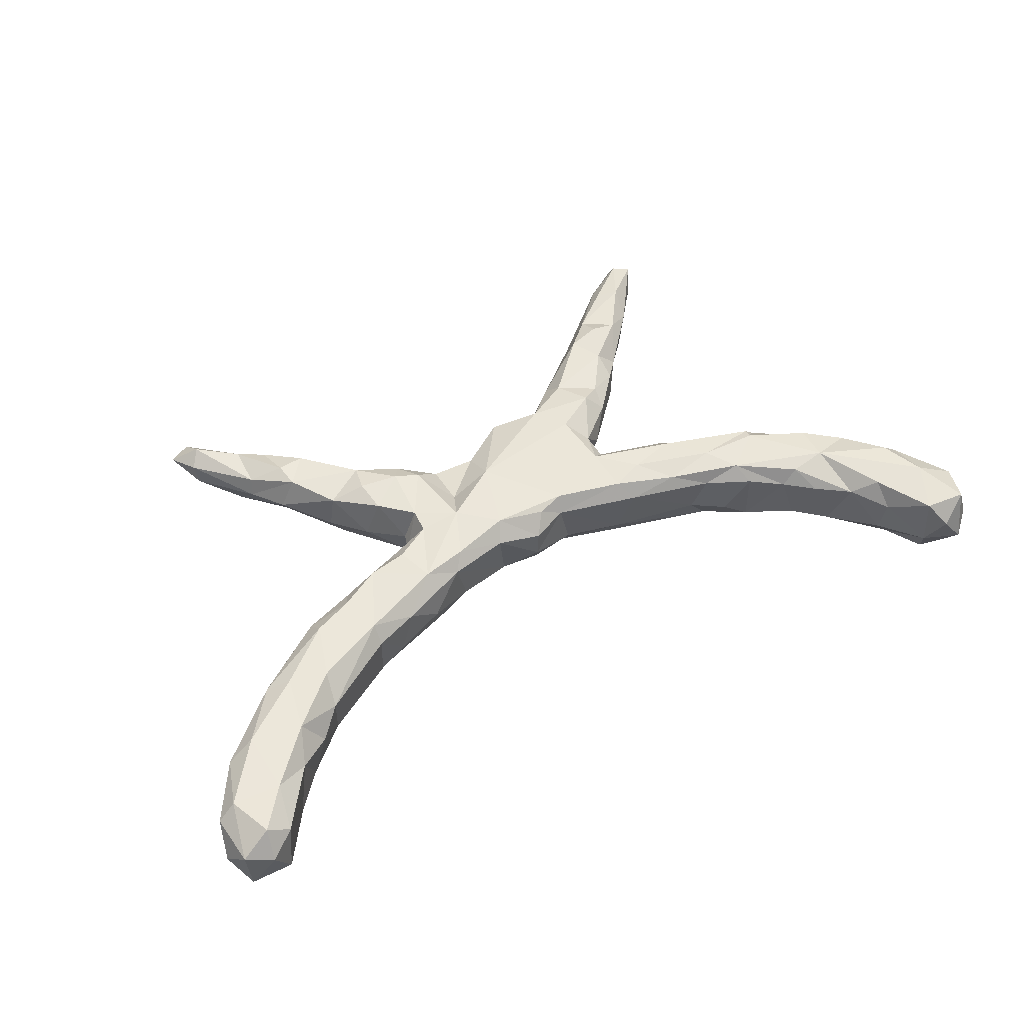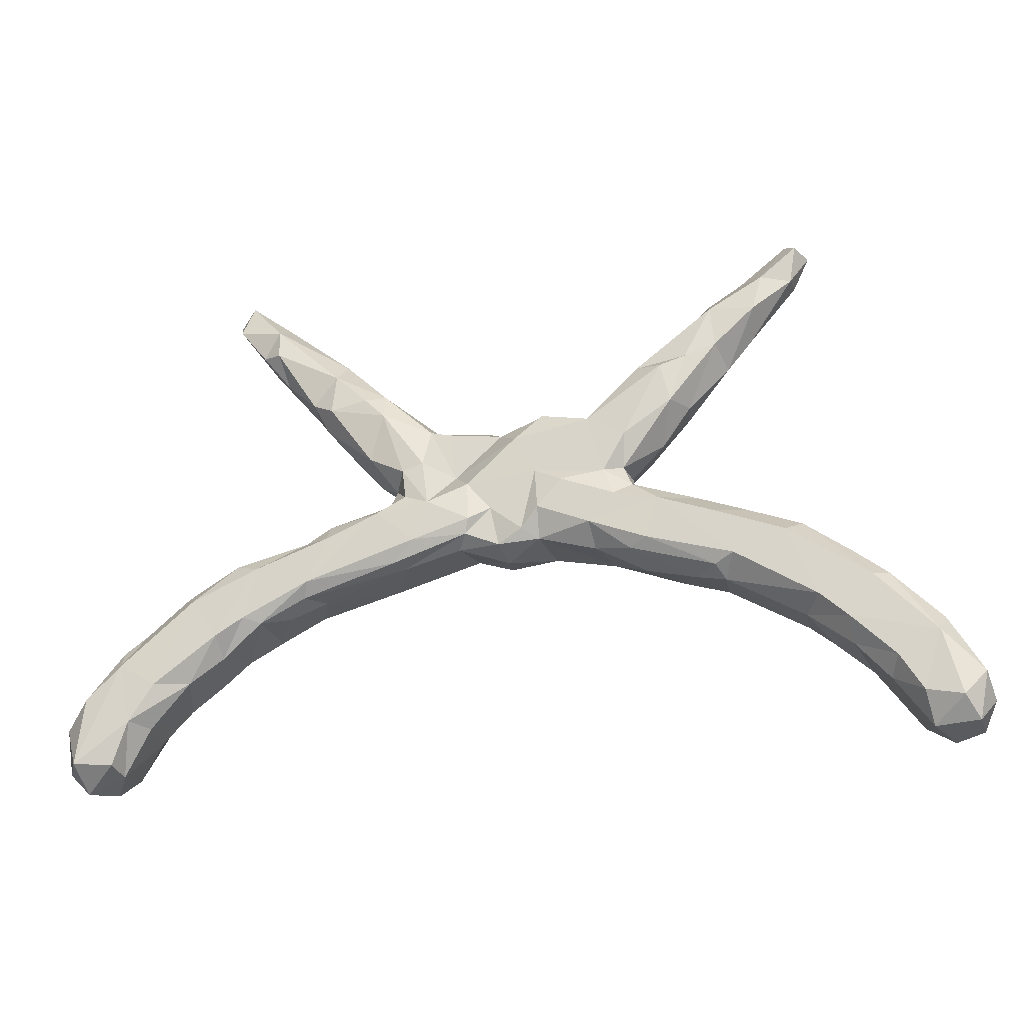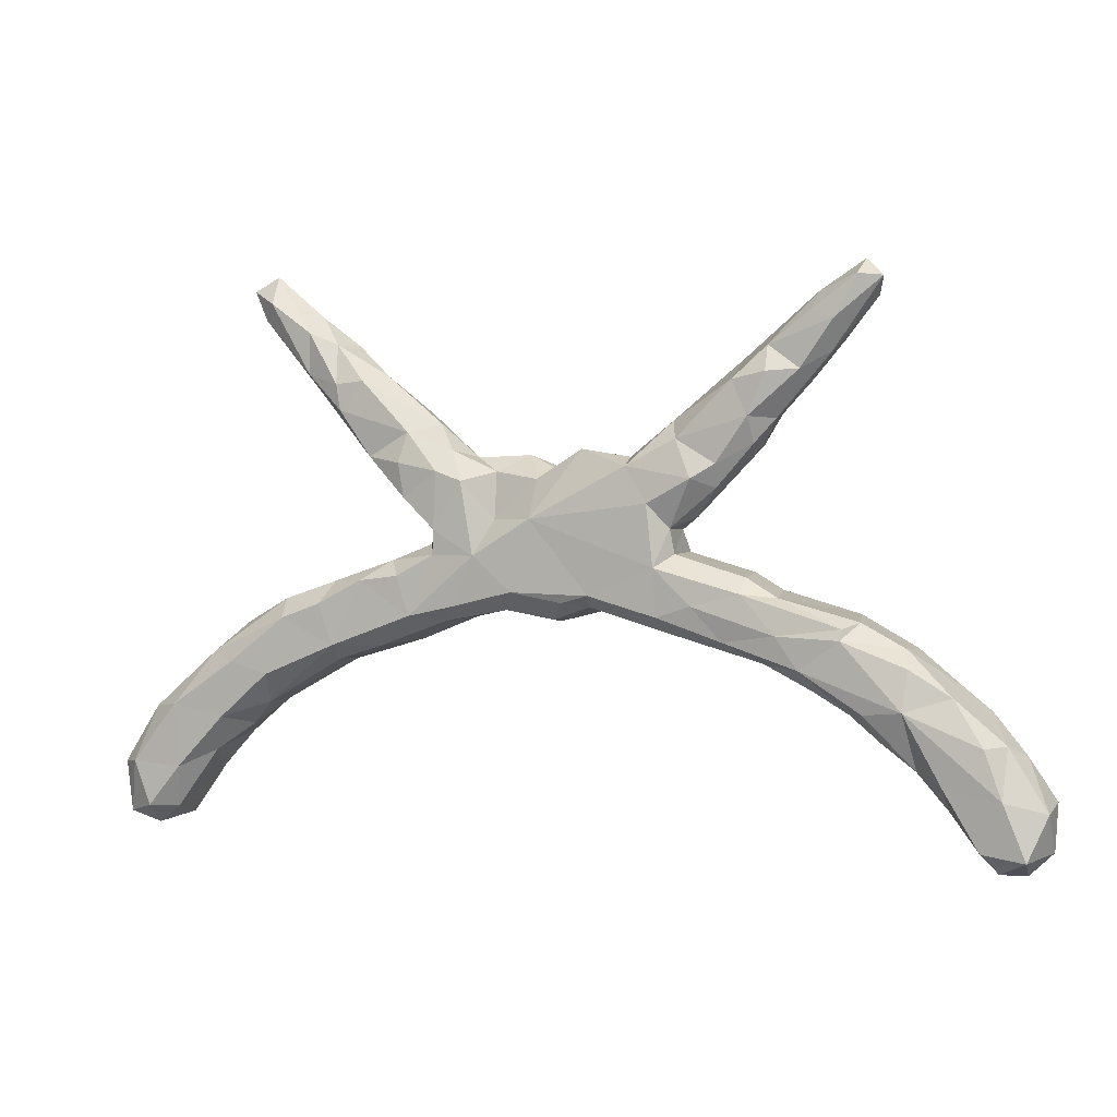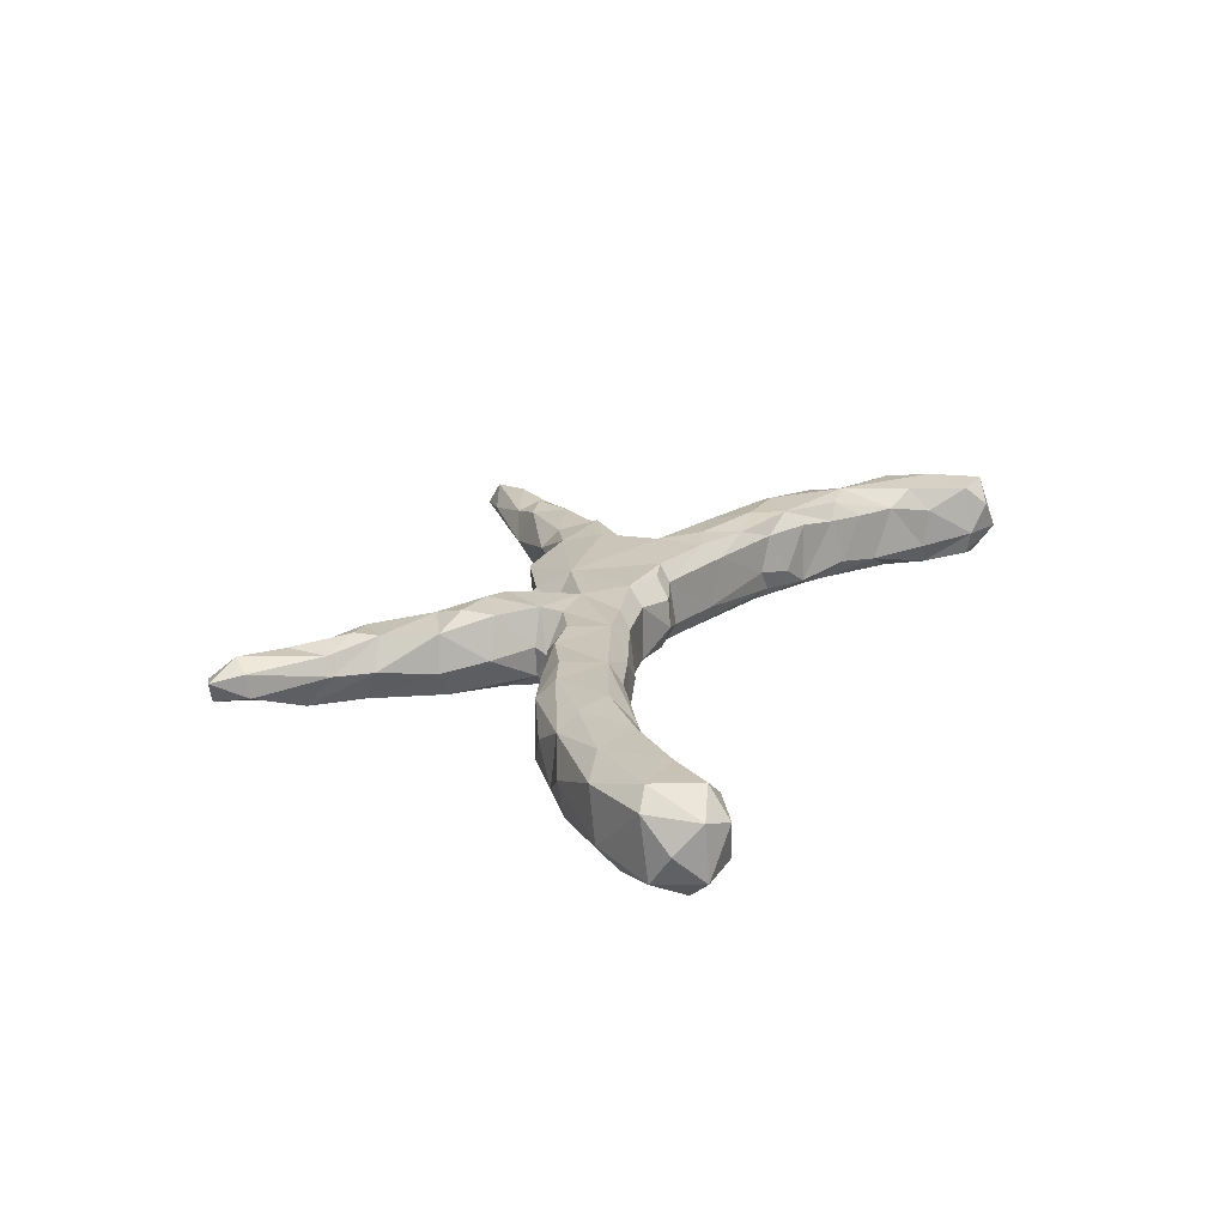
<metadata>
{"format":"obj","ext":"obj","renderer":"f3d","projection":"perspective","resolution":1024,"background":"white","views":[{"elev":54.8,"azim":-28.8,"up":"+Z"},{"elev":-23.7,"azim":-166.1,"up":"+Y"},{"elev":3.2,"azim":21.3,"up":"+Y"},{"elev":20.5,"azim":-67.4,"up":"+Z"}]}
</metadata>
<code>
v 0.55 0.5002 0.01301
v 0.5167 0.5287 -0.009235
v 0.5114 0.503 0.0323
v 0.4444 0.4775 0.006201
v 0.535 0.4712 -0.02331
v 0.4502 0.4505 -0.0416
v 0.4679 0.3824 0.01299
v 0.4389 0.4484 0.0334
v 0.4828 0.4054 -0.02726
v 0.4766 0.4342 0.0402
v 0.3269 0.3338 -0.05096
v 0.3677 0.3938 0.03247
v 0.433 0.3427 -0.01915
v 0.4462 0.3978 -0.04973
v 0.3704 0.3516 0.05678
v 0.4218 0.3553 0.03804
v 0.379 0.2774 0.01745
v 0.3177 0.373 -0.009925
v 0.3726 0.2834 -0.04126
v 0.3301 0.2579 -0.06488
v 0.3411 0.2804 0.05713
v 0.3132 0.3388 0.05232
v -0.5431 0.5057 -0.02916
v 0.3476 0.2338 -0.02483
v 0.3462 0.2372 0.03337
v 0.2638 0.2702 -0.06783
v -0.5628 0.4987 0.009609
v -0.4374 0.4522 -0.005531
v -0.5224 0.5239 0.000149
v -0.5312 0.4423 -0.01883
v -0.5141 0.4757 0.04153
v 0.2215 0.2447 0.0571
v -0.4793 0.4456 -0.04086
v -0.3942 0.4038 0.02966
v 0.2538 0.1525 -0.05489
v -0.3763 0.4025 -0.02348
v 0.2089 0.2739 0.0226
v 0.2313 0.2831 -0.04393
v -0.3837 0.3885 -0.04675
v 0.2888 0.2048 0.05721
v -0.3093 0.3507 0.007144
v -0.4429 0.4243 0.03884
v -0.5343 0.4479 0.02264
v -0.3843 0.3362 0.05695
v 0.228 0.2348 -0.06808
v -0.4634 0.3814 -0.04751
v 0.1322 0.2146 0.01558
v -0.3916 0.3137 -0.05148
v -0.3367 0.3417 0.0531
v 0.1392 0.196 -0.05151
v 0.2519 0.1808 0.07487
v 0.05671 0.2275 0.04276
v -0.4522 0.3403 0.004435
v 0.151 0.13 -0.06571
v -0.2125 0.2695 0.001543
v 0.2849 0.1652 0.03899
v 0.1135 0.204 -0.01806
v 0.2442 0.1172 0.003631
v -0.3366 0.2937 -0.05716
v -0.4448 0.3527 0.03576
v 0.01496 0.1897 -0.018
v 0.1401 0.2005 0.06746
v -0.2453 0.2846 -0.04372
v -0.3776 0.2918 0.05591
v -0.1568 0.1834 -0.0662
v -0.05811 0.2165 -0.02272
v -0.292 0.2742 -0.06873
v -0.002009 0.1944 0.004148
v 0.09884 0.1119 -0.02249
v -0.1714 0.2248 0.04748
v 0.1787 0.1403 0.07545
v 0.1889 0.1181 -0.06399
v -0.2505 0.2549 0.05808
v -0.1446 0.2122 -0.002874
v -0.06914 0.2064 -0.05083
v -0.4073 0.2859 0.003377
v -0.02151 0.1587 -0.06607
v -0.02536 0.1776 0.03639
v -0.1015 0.1893 0.02527
v -0.3239 0.2134 0.05115
v -0.3079 0.2079 -0.05953
v -0.3358 0.2085 -0.01354
v -0.2614 0.2034 0.07253
v 0.1817 0.06469 -0.06763
v 0.2112 0.09997 0.05055
v 0.2101 0.0951 -0.02203
v -0.2236 0.1476 -0.06672
v 0.2169 0.05779 0.04221
v 0.2165 0.05752 -0.04547
v -0.2535 0.1455 0.06853
v 0.3375 0.02301 0.04395
v 0.3273 0.02603 -0.04823
v 0.3747 -0.001246 -0.04554
v 0.391 -0.008281 0.04725
v 0.5234 -0.04343 0.03997
v 0.5022 -0.03797 -0.05627
v 0.1907 0.03676 0.0763
v 0.2323 0.03192 -0.07934
v 0.456 -0.05428 -0.07932
v 0.3349 -0.001882 0.07254
v -0.1918 0.1903 0.07496
v -0.0593 0.09124 -0.06666
v -0.2839 0.1438 -0.000403
v -0.1484 0.1743 0.07154
v 0.5003 -0.0525 0.06953
v 0.5983 -0.08846 -0.04415
v 0.498 -0.07057 0.07689
v 0.06587 0.07831 -0.06591
v 0.596 -0.08393 0.03182
v 0.137 0.04575 -0.07918
v 0.6035 -0.1115 0.06628
v 0.1956 -0.04342 0.07425
v -0.1001 0.1092 0.0389
v 0.6753 -0.1504 -0.04006
v -0.0245 0.1127 0.07535
v -0.1975 0.09252 0.07161
v 0.2541 -0.02346 0.07787
v 0.1624 -0.02559 -0.08008
v -0.2168 0.08987 -0.04271
v 0.3254 -0.007673 -0.07973
v -0.1096 0.06387 -0.08028
v 0.06045 0.005776 -0.07928
v 0.394 -0.06638 0.07879
v -0.2243 0.08925 0.0108
v 0.7163 -0.1849 -0.04727
v 0.02266 0.0265 -0.06575
v 0.6728 -0.1548 0.05531
v -0.1849 0.07932 -0.0664
v 0.06833 -0.01946 -0.06807
v 0.07742 -0.0114 0.07236
v -0.125 0.05008 0.07597
v 0.3048 -0.08017 0.06958
v 0.36 -0.08727 -0.07862
v 0.201 -0.06106 -0.06347
v 0.7091 -0.2182 -0.07747
v 0.4312 -0.1204 0.075
v -0.05758 -0.008785 0.07589
v 0.4502 -0.154 -0.0618
v -0.1998 0.05008 0.07038
v 0.06999 -0.03194 0.04354
v -0.231 0.0647 0.001773
v 0.3702 -0.1113 -0.05738
v 0.3672 -0.1136 0.04697
v 0.4794 -0.1453 -0.07759
v 0.2201 -0.07364 0.04672
v 0.1877 -0.06572 -0.03812
v 0.34 -0.109 -0.01697
v 0.08582 -0.03863 -0.0387
v 0.5777 -0.1071 -0.07794
v -0.2043 0.02731 -0.07977
v 0.5979 -0.179 0.07957
v 0.02884 -0.0249 0.06717
v 0.4025 -0.1391 -0.02913
v 0.7244 -0.2289 0.07481
v -0.2348 0.04933 -0.05611
v 0.4465 -0.1533 0.04894
v 0.5338 -0.186 0.07188
v 0.7798 -0.2467 -0.002696
v -0.06663 0.01502 -0.07988
v -0.2429 -0.05346 0.07578
v -0.03398 -0.01705 -0.06538
v 0.756 -0.2266 0.0445
v 0.005672 -0.05514 0.03587
v 0.01016 -0.04079 -0.05531
v 0.7546 -0.3089 0.08023
v 0.5069 -0.1899 0.04225
v -0.2825 0.00957 -0.07919
v -0.0634 -0.03581 -0.05174
v -0.2882 0.03789 0.03603
v 0.5304 -0.1757 -0.07791
v -0.07456 -0.04027 0.04702
v 0.000333 -0.06114 -0.01163
v -0.1604 -0.03457 0.07159
v -0.265 0.01383 0.0735
v -0.3354 0.004159 0.07053
v 0.526 -0.2084 -0.0408
v -0.1586 -0.0228 -0.07929
v 0.5855 -0.253 -0.04804
v 0.7734 -0.2778 -0.07393
v 0.556 -0.2306 0.04399
v 0.6152 -0.274 0.0463
v 0.6431 -0.258 -0.07776
v 0.6613 -0.2947 0.07434
v -0.3509 0.01843 -0.03412
v 0.8218 -0.3207 -0.0339
v 0.6875 -0.324 -0.07628
v -0.2598 -0.0623 -0.0787
v -0.3961 0.000492 0.03719
v -0.4355 -0.01584 -0.0428
v 0.6595 -0.3289 -0.03628
v -0.1633 -0.0597 -0.03867
v -0.383 -0.02658 -0.07883
v 0.8214 -0.3959 -0.006991
v 0.8207 -0.3283 0.04707
v 0.7911 -0.4013 0.07475
v -0.412 -0.03702 0.07464
v -0.2275 -0.07309 -0.06098
v -0.183 -0.06109 0.04819
v -0.2475 -0.09704 -0.006029
v 0.6651 -0.3355 0.03425
v -0.5275 -0.04931 -0.03995
v 0.7193 -0.3919 0.0711
v 0.7204 -0.3984 -0.05974
v 0.7869 -0.3959 -0.07529
v -0.489 -0.03216 0.04231
v -0.3073 -0.1078 0.04585
v 0.7793 -0.4371 -0.01585
v 0.7125 -0.4094 -0.01638
v 0.7433 -0.4279 0.0362
v -0.3769 -0.1195 -0.06393
v -0.3864 -0.1074 0.07379
v -0.3362 -0.1236 -0.02069
v -0.386 -0.1331 0.04196
v -0.4821 -0.0634 0.07539
v -0.5812 -0.1424 0.07719
v -0.5747 -0.07605 0.01701
v -0.4102 -0.106 -0.07873
v -0.502 -0.07185 -0.07856
v -0.6142 -0.1124 -0.04097
v -0.5133 -0.1618 0.07797
v -0.3909 -0.1394 -0.0365
v -0.6424 -0.1669 -0.07633
v -0.6691 -0.1601 -0.05382
v -0.6708 -0.1484 0.005195
v -0.5511 -0.195 -0.07806
v -0.6233 -0.1268 0.056
v -0.5225 -0.2129 0.04072
v -0.5248 -0.2153 -0.03164
v -0.6946 -0.2209 0.07684
v -0.5988 -0.2386 -0.07727
v -0.6022 -0.24 0.0757
v -0.5663 -0.2551 0.0173
v -0.6019 -0.2776 -0.04351
v -0.7547 -0.2428 -0.04065
v -0.6272 -0.3018 0.04486
v -0.6737 -0.313 -0.07627
v -0.7456 -0.2296 0.04739
v -0.6886 -0.332 0.07702
v -0.7762 -0.3244 0.07731
v -0.7459 -0.2762 -0.07678
v -0.8098 -0.3303 0.04843
v -0.6591 -0.342 -0.04032
v -0.8237 -0.3817 -0.000101
v -0.7041 -0.4064 0.04798
v -0.8133 -0.345 -0.052
v -0.745 -0.4024 0.07987
v -0.7127 -0.3767 -0.07519
v -0.8006 -0.4201 0.0468
v -0.7754 -0.3901 -0.07755
v -0.722 -0.4296 -0.03891
v -0.797 -0.4254 -0.04339
v -0.7523 -0.4398 0.03095
f 11 18 6
f 4 6 18
f 14 11 6
f 38 18 11
f 13 19 14
f 11 14 19
f 9 13 14
f 17 19 13
f 46 33 39
f 28 39 33
f 48 46 39
f 30 33 46
f 24 35 20
f 45 20 35
f 19 24 20
f 58 35 24
f 77 75 66
f 74 66 75
f 61 77 66
f 65 75 77
f 9 14 6
f 20 11 19
f 26 11 20
f 45 26 20
f 38 11 26
f 45 38 26
f 50 38 45
f 54 50 45
f 47 38 50
f 72 45 35
f 59 48 39
f 76 46 48
f 72 54 45
f 69 50 54
f 86 72 35
f 63 59 39
f 81 48 59
f 41 63 39
f 67 59 63
f 65 67 63
f 81 59 67
f 74 65 63
f 87 67 65
f 57 50 69
f 110 69 54
f 110 54 72
f 82 48 81
f 87 81 67
f 55 74 63
f 75 65 74
f 102 65 77
f 85 56 51
f 40 51 56
f 71 85 51
f 58 56 85
f 71 51 62
f 32 62 51
f 115 71 62
f 52 115 62
f 97 71 115
f 115 52 78
f 68 78 52
f 113 115 78
f 47 52 62
f 73 55 49
f 41 49 55
f 64 73 49
f 70 55 73
f 64 44 60
f 42 60 44
f 53 64 60
f 49 44 64
f 25 40 56
f 32 51 40
f 21 32 40
f 37 62 32
f 37 47 62
f 57 52 47
f 44 49 34
f 41 34 49
f 42 44 34
f 28 42 34
f 31 60 42
f 21 40 25
f 24 25 56
f 38 47 37
f 22 37 32
f 29 31 42
f 43 60 31
f 17 21 25
f 22 32 21
f 15 22 21
f 16 21 17
f 24 17 25
f 15 21 16
f 7 16 17
f 12 22 15
f 18 37 22
f 12 18 22
f 38 37 18
f 12 15 16
f 10 12 16
f 8 12 10
f 7 10 16
f 10 1 3
f 2 3 1
f 8 10 3
f 7 1 10
f 4 8 3
f 117 100 97
f 88 97 100
f 112 117 97
f 123 100 117
f 85 71 97
f 130 97 115
f 116 104 101
f 70 101 104
f 90 116 101
f 131 104 116
f 83 90 101
f 124 116 90
f 94 91 100
f 88 100 91
f 105 94 100
f 93 91 94
f 85 97 88
f 92 88 91
f 86 85 88
f 79 113 78
f 131 115 113
f 113 79 104
f 70 104 79
f 131 113 104
f 73 83 101
f 80 90 83
f 73 80 83
f 103 90 80
f 64 80 73
f 82 103 80
f 124 90 103
f 73 101 70
f 76 80 64
f 53 76 64
f 82 80 76
f 74 55 70
f 214 196 205
f 188 205 196
f 226 214 205
f 211 196 214
f 175 188 196
f 189 205 188
f 183 151 181
f 157 181 151
f 200 183 181
f 165 151 183
f 198 173 160
f 131 160 173
f 206 198 160
f 171 173 198
f 160 174 175
f 169 175 174
f 211 160 175
f 139 174 160
f 27 31 29
f 28 29 42
f 27 43 31
f 53 60 43
f 61 68 52
f 66 78 68
f 86 58 85
f 24 56 58
f 74 70 79
f 19 17 24
f 43 27 30
f 23 30 27
f 53 43 30
f 33 29 28
f 36 28 34
f 39 28 36
f 41 36 34
f 133 98 120
f 92 120 98
f 99 133 120
f 118 98 133
f 39 36 41
f 46 53 30
f 63 41 55
f 50 57 47
f 61 52 57
f 61 66 68
f 79 78 66
f 69 61 57
f 46 76 53
f 66 74 79
f 35 58 86
f 48 82 76
f 89 86 88
f 84 86 89
f 92 89 88
f 92 91 93
f 96 93 94
f 95 96 94
f 99 93 96
f 105 95 94
f 109 96 95
f 81 103 82
f 194 162 165
f 154 165 162
f 195 194 165
f 158 162 194
f 127 154 162
f 151 165 154
f 202 165 183
f 136 157 151
f 180 181 157
f 166 180 157
f 178 181 180
f 136 166 157
f 176 180 166
f 163 137 171
f 173 171 137
f 172 163 171
f 152 137 163
f 168 171 198
f 131 173 137
f 139 160 131
f 169 174 139
f 141 169 139
f 188 175 169
f 114 127 162
f 151 154 127
f 107 136 151
f 156 166 136
f 143 156 136
f 138 166 156
f 132 143 136
f 153 156 143
f 123 132 136
f 145 143 132
f 112 145 132
f 147 143 145
f 117 112 132
f 140 145 112
f 140 152 163
f 130 137 152
f 116 139 131
f 111 151 127
f 107 123 136
f 117 132 123
f 148 146 140
f 145 140 146
f 172 148 140
f 129 146 148
f 155 141 119
f 124 119 141
f 128 155 119
f 169 141 155
f 116 124 141
f 103 119 124
f 184 169 155
f 106 109 114
f 127 114 109
f 149 106 114
f 96 109 106
f 149 96 106
f 119 103 81
f 87 119 81
f 120 92 93
f 98 89 92
f 77 61 69
f 108 77 69
f 23 33 30
f 147 145 146
f 107 109 95
f 232 231 235
f 238 235 231
f 233 232 235
f 227 231 232
f 231 227 220
f 211 220 227
f 215 231 220
f 231 215 229
f 226 229 215
f 238 231 229
f 237 229 226
f 224 237 226
f 239 229 237
f 219 224 226
f 234 237 224
f 214 215 220
f 208 190 186
f 178 186 190
f 203 208 186
f 200 190 208
f 204 203 186
f 207 208 203
f 251 243 245
f 241 245 243
f 249 251 245
f 248 243 251
f 135 204 186
f 207 203 204
f 193 207 204
f 209 208 207
f 185 193 204
f 195 207 193
f 218 222 201
f 219 201 222
f 189 218 201
f 225 222 218
f 217 218 192
f 189 192 218
f 167 217 192
f 225 218 217
f 216 201 219
f 223 219 222
f 230 222 225
f 221 225 217
f 210 221 217
f 228 225 221
f 212 221 210
f 187 210 217
f 240 223 222
f 224 219 223
f 228 230 225
f 240 222 230
f 227 228 221
f 228 233 230
f 236 230 233
f 232 233 228
f 234 223 240
f 224 223 234
f 245 234 240
f 236 240 230
f 247 240 236
f 242 236 233
f 235 242 233
f 247 236 242
f 249 240 247
f 249 245 240
f 241 234 245
f 250 249 247
f 250 247 242
f 250 251 249
f 244 250 242
f 252 251 250
f 214 226 215
f 213 211 227
f 221 213 227
f 206 211 213
f 214 220 211
f 160 211 206
f 212 206 213
f 216 226 205
f 209 195 202
f 165 202 195
f 208 209 202
f 207 195 209
f 175 196 211
f 193 194 195
f 202 183 200
f 208 202 200
f 190 200 181
f 206 199 198
f 191 198 199
f 212 199 206
f 130 140 112
f 97 130 112
f 152 140 130
f 115 137 130
f 115 131 137
f 116 141 139
f 109 111 127
f 107 151 111
f 109 107 111
f 105 123 107
f 105 100 123
f 105 107 95
f 23 29 33
f 27 29 23
f 197 199 212
f 210 197 212
f 191 199 197
f 177 121 159
f 102 159 121
f 168 177 159
f 150 121 177
f 192 184 167
f 155 167 184
f 189 184 192
f 150 167 155
f 128 150 155
f 177 167 150
f 187 167 177
f 191 177 168
f 198 191 168
f 197 177 191
f 161 168 159
f 168 161 164
f 126 164 161
f 172 168 164
f 176 138 144
f 133 144 138
f 170 176 144
f 166 138 176
f 176 170 178
f 182 178 170
f 180 176 178
f 149 182 170
f 186 178 182
f 188 184 189
f 197 187 177
f 217 167 187
f 210 187 197
f 181 178 190
f 135 186 182
f 149 135 182
f 204 135 179
f 125 179 135
f 185 204 179
f 158 185 179
f 205 189 201
f 194 193 185
f 7 17 13
f 13 9 7
f 5 7 9
f 5 9 6
f 2 6 4
f 12 4 18
f 2 5 6
f 1 5 2
f 7 5 1
f 3 2 4
f 252 250 244
f 246 252 244
f 248 241 243
f 239 241 248
f 241 237 234
f 239 237 241
f 244 242 235
f 238 244 235
f 248 251 252
f 227 232 228
f 213 221 212
f 205 201 216
f 226 216 219
f 158 194 185
f 169 184 188
f 163 172 140
f 164 148 172
f 171 168 172
f 125 158 179
f 158 125 162
f 114 162 125
f 138 156 153
f 142 138 153
f 129 148 164
f 246 248 252
f 142 146 134
f 129 134 146
f 133 142 134
f 147 146 142
f 153 147 142
f 121 128 102
f 65 102 128
f 150 128 121
f 161 159 102
f 129 126 122
f 108 122 126
f 118 129 122
f 164 126 129
f 122 110 118
f 98 118 110
f 108 110 122
f 134 129 118
f 134 118 133
f 93 99 120
f 144 133 99
f 170 144 99
f 170 99 149
f 96 149 99
f 135 149 114
f 125 135 114
f 87 128 119
f 161 102 126
f 108 126 102
f 138 142 133
f 143 147 153
f 8 4 12
f 238 246 244
f 239 248 246
f 238 239 246
f 229 239 238
f 65 128 87
f 84 72 86
f 98 84 89
f 110 72 84
f 108 102 77
f 110 108 69
f 98 110 84

</code>
